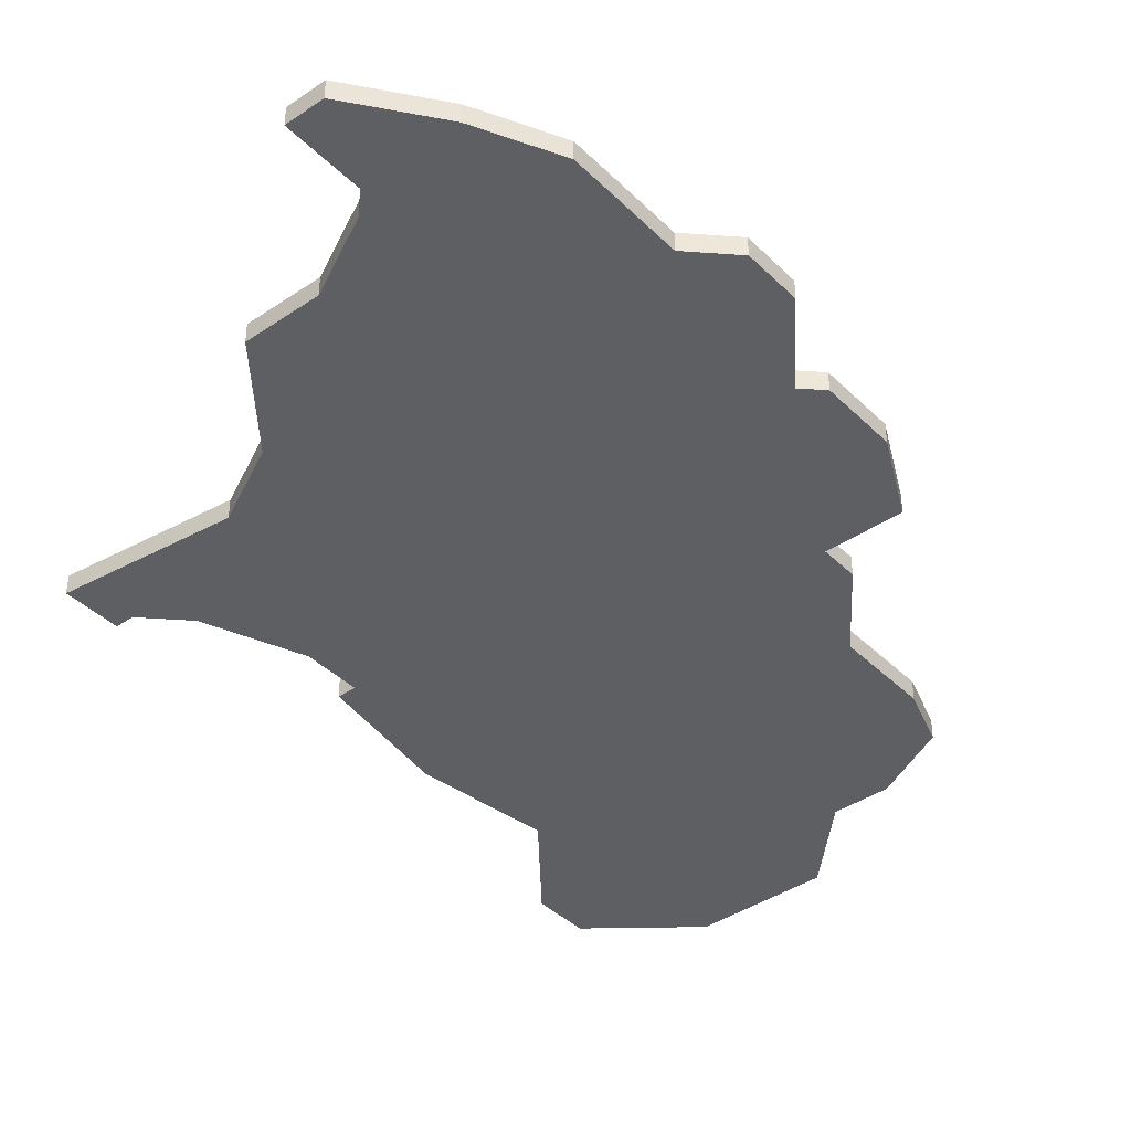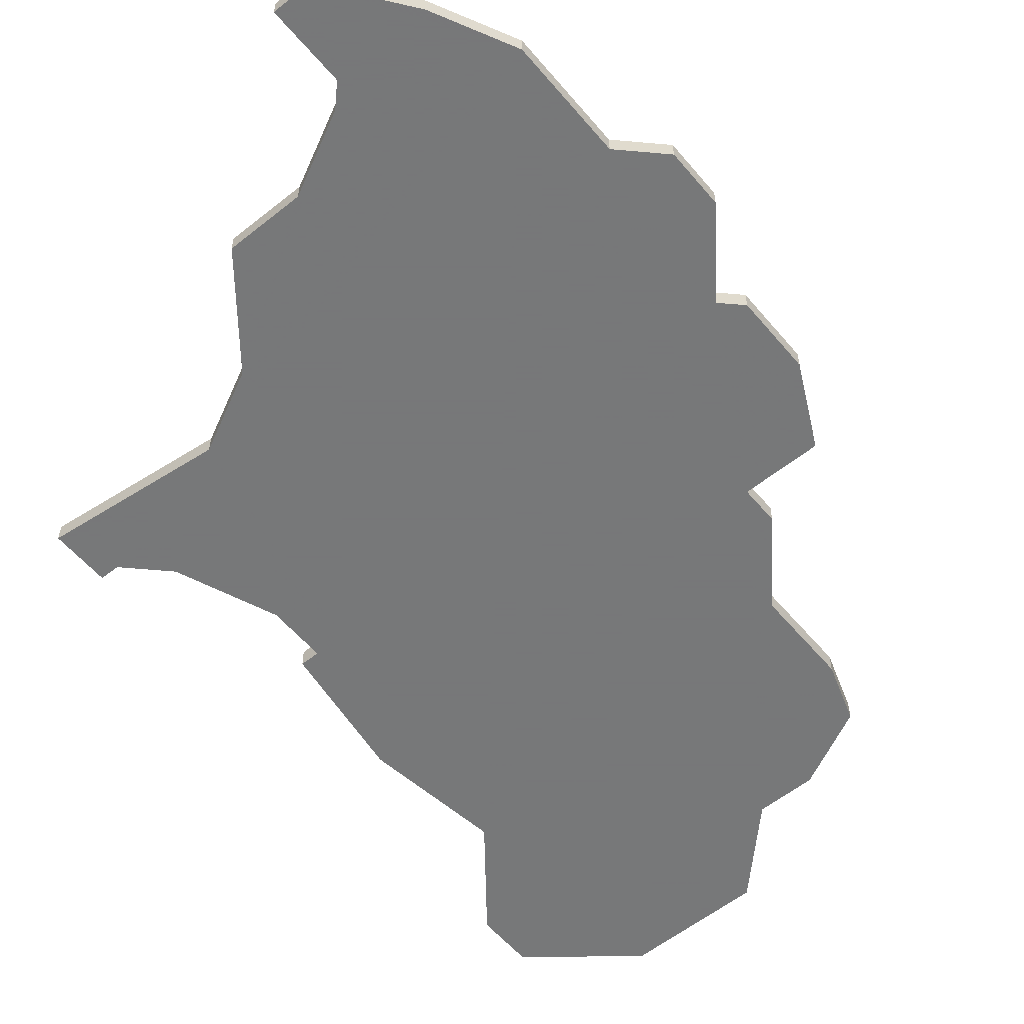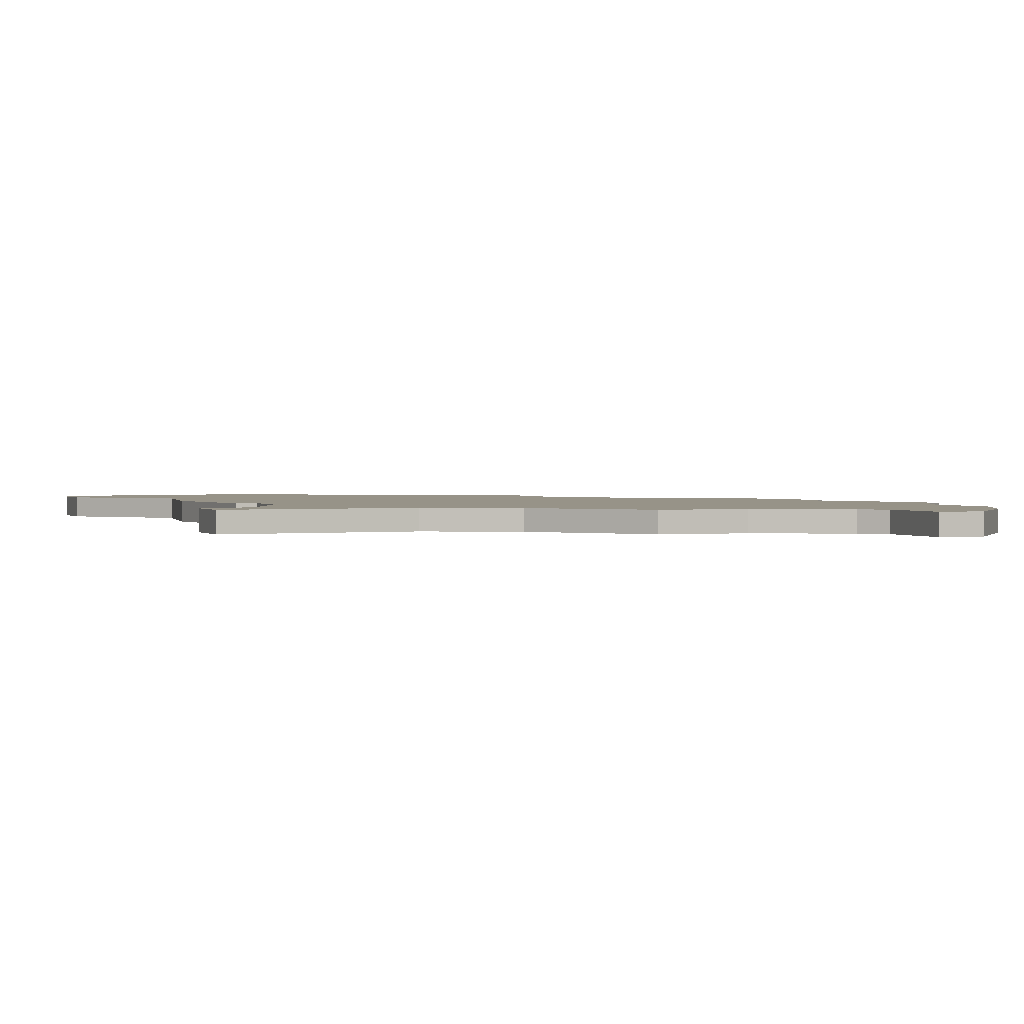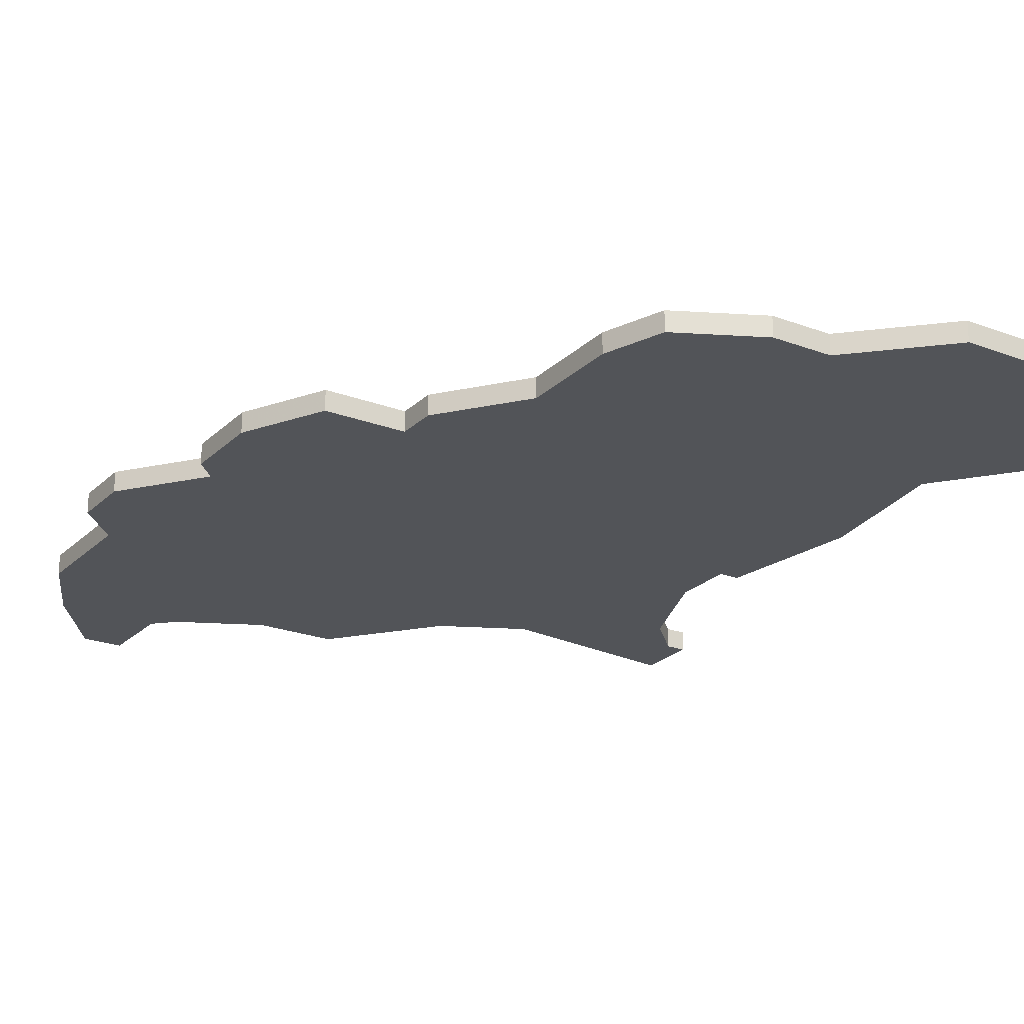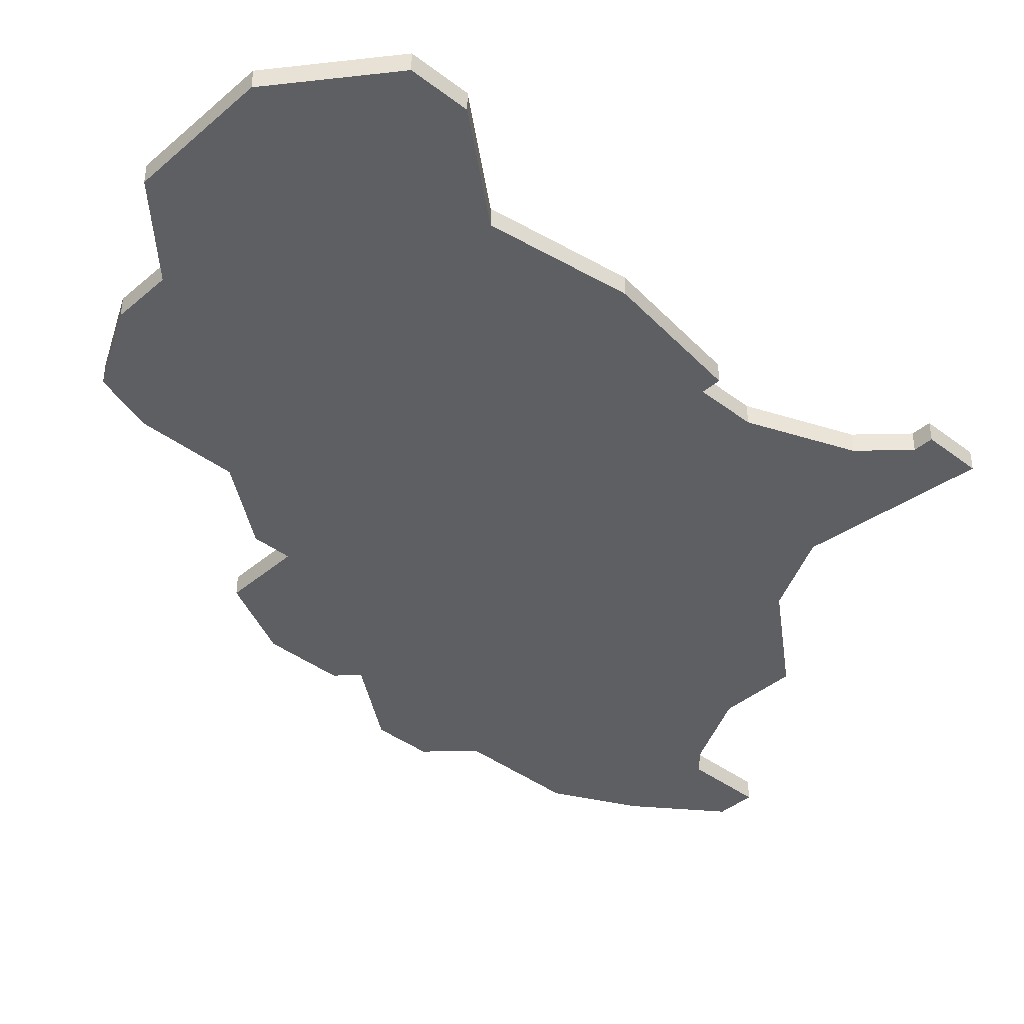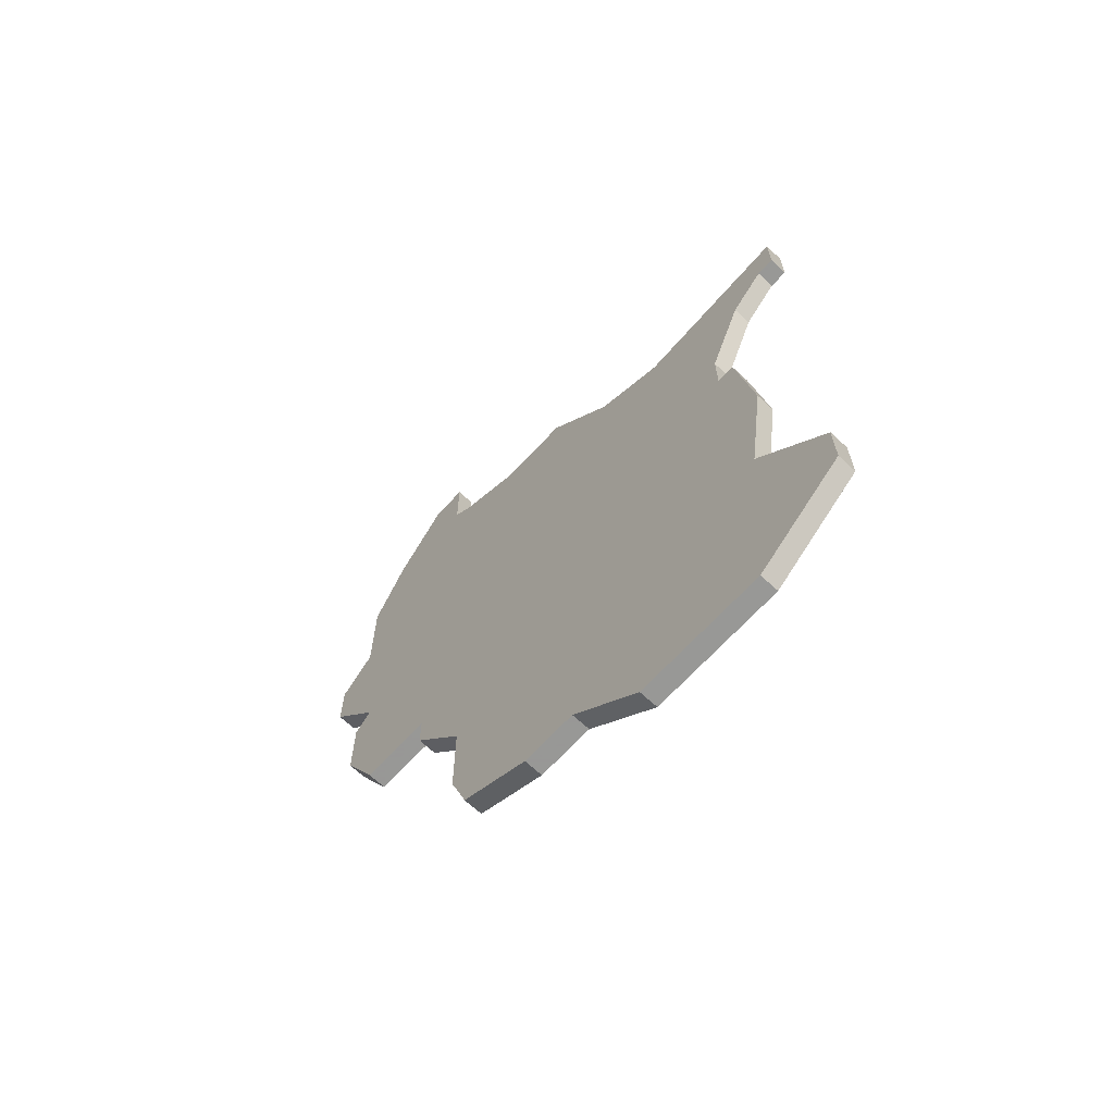
<metadata>
{"format":"obj","ext":"obj","renderer":"f3d","projection":"perspective","resolution":1024,"background":"white","views":[{"elev":-40.1,"azim":-140.0,"up":"+Z"},{"elev":-57.3,"azim":-140.3,"up":"+Z"},{"elev":1.3,"azim":160.2,"up":"+Z"},{"elev":-23.1,"azim":-32.8,"up":"+Z"},{"elev":-39.6,"azim":46.6,"up":"+Z"},{"elev":-68.4,"azim":47.2,"up":"+Y"}]}
</metadata>
<code>
v 2210 -1272 0
v 2208 -1272 0
v 2205 -1276 0
v 2203 -1280 0
v 2203 -1286 0
v 2201 -1288 0
v 2201 -1291 0
v 2204 -1295 0
v 2203 -1296 0
v 2203 -1300 0
v 2205 -1304 0
v 2209 -1304 0
v 2209 -1306 0
v 2212 -1310 0
v 2212 -1315 0
v 2213 -1318 0
v 2217 -1320 0
v 2220 -1320 0
v 2224 -1324 0
v 2231 -1324 0
v 2236 -1320 0
v 2236 -1317 0
v 2232 -1312 0
v 2233 -1305 0
v 2232 -1298 0
v 2231 -1298 0
v 2231 -1295 0
v 2233 -1290 0
v 2235 -1288 0
v 2236 -1288 0
v 2236 -1285 0
v 2227 -1286 0
v 2223 -1284 0
v 2219 -1279 0
v 2215 -1279 0
v 2211 -1277 0
v 2210 -1276 0
v 2210 -1272 1
v 2208 -1272 1
v 2205 -1276 1
v 2203 -1280 1
v 2203 -1286 1
v 2201 -1288 1
v 2201 -1291 1
v 2204 -1295 1
v 2203 -1296 1
v 2203 -1300 1
v 2205 -1304 1
v 2209 -1304 1
v 2209 -1306 1
v 2212 -1310 1
v 2212 -1315 1
v 2213 -1318 1
v 2217 -1320 1
v 2220 -1320 1
v 2224 -1324 1
v 2231 -1324 1
v 2236 -1320 1
v 2236 -1317 1
v 2232 -1312 1
v 2233 -1305 1
v 2232 -1298 1
v 2231 -1298 1
v 2231 -1295 1
v 2233 -1290 1
v 2235 -1288 1
v 2236 -1288 1
v 2236 -1285 1
v 2227 -1286 1
v 2223 -1284 1
v 2219 -1279 1
v 2215 -1279 1
v 2211 -1277 1
v 2210 -1276 1
f 2 1 37
f 4 3 2
f 7 6 5
f 10 9 8
f 12 11 10
f 14 13 12
f 16 15 14
f 18 17 16
f 20 19 18
f 22 21 20
f 25 24 23
f 31 30 29
f 35 34 33
f 4 2 37
f 8 7 5
f 12 10 8
f 18 16 14
f 22 20 18
f 26 25 23
f 31 29 28
f 36 35 33
f 4 37 36
f 8 5 4
f 18 14 12
f 23 22 18
f 32 31 28
f 4 36 33
f 12 8 4
f 23 18 12
f 32 28 27
f 4 33 32
f 23 12 4
f 32 27 26
f 23 4 32
f 32 26 23
f 74 38 39
f 39 40 41
f 42 43 44
f 45 46 47
f 47 48 49
f 49 50 51
f 51 52 53
f 53 54 55
f 55 56 57
f 57 58 59
f 60 61 62
f 66 67 68
f 70 71 72
f 74 39 41
f 42 44 45
f 45 47 49
f 51 53 55
f 55 57 59
f 60 62 63
f 65 66 68
f 70 72 73
f 73 74 41
f 41 42 45
f 49 51 55
f 55 59 60
f 65 68 69
f 70 73 41
f 41 45 49
f 49 55 60
f 64 65 69
f 69 70 41
f 41 49 60
f 63 64 69
f 69 41 60
f 60 63 69
f 39 38 2
f 2 38 1
f 40 39 3
f 3 39 2
f 41 40 4
f 4 40 3
f 42 41 5
f 5 41 4
f 43 42 6
f 6 42 5
f 44 43 7
f 7 43 6
f 45 44 8
f 8 44 7
f 46 45 9
f 9 45 8
f 47 46 10
f 10 46 9
f 48 47 11
f 11 47 10
f 49 48 12
f 12 48 11
f 50 49 13
f 13 49 12
f 51 50 14
f 14 50 13
f 52 51 15
f 15 51 14
f 53 52 16
f 16 52 15
f 54 53 17
f 17 53 16
f 55 54 18
f 18 54 17
f 56 55 19
f 19 55 18
f 57 56 20
f 20 56 19
f 58 57 21
f 21 57 20
f 59 58 22
f 22 58 21
f 60 59 23
f 23 59 22
f 61 60 24
f 24 60 23
f 62 61 25
f 25 61 24
f 63 62 26
f 26 62 25
f 64 63 27
f 27 63 26
f 65 64 28
f 28 64 27
f 66 65 29
f 29 65 28
f 67 66 30
f 30 66 29
f 68 67 31
f 31 67 30
f 69 68 32
f 32 68 31
f 70 69 33
f 33 69 32
f 71 70 34
f 34 70 33
f 72 71 35
f 35 71 34
f 73 72 36
f 36 72 35
f 38 74 1
f 1 74 37
f 74 73 37
f 37 73 36

</code>
